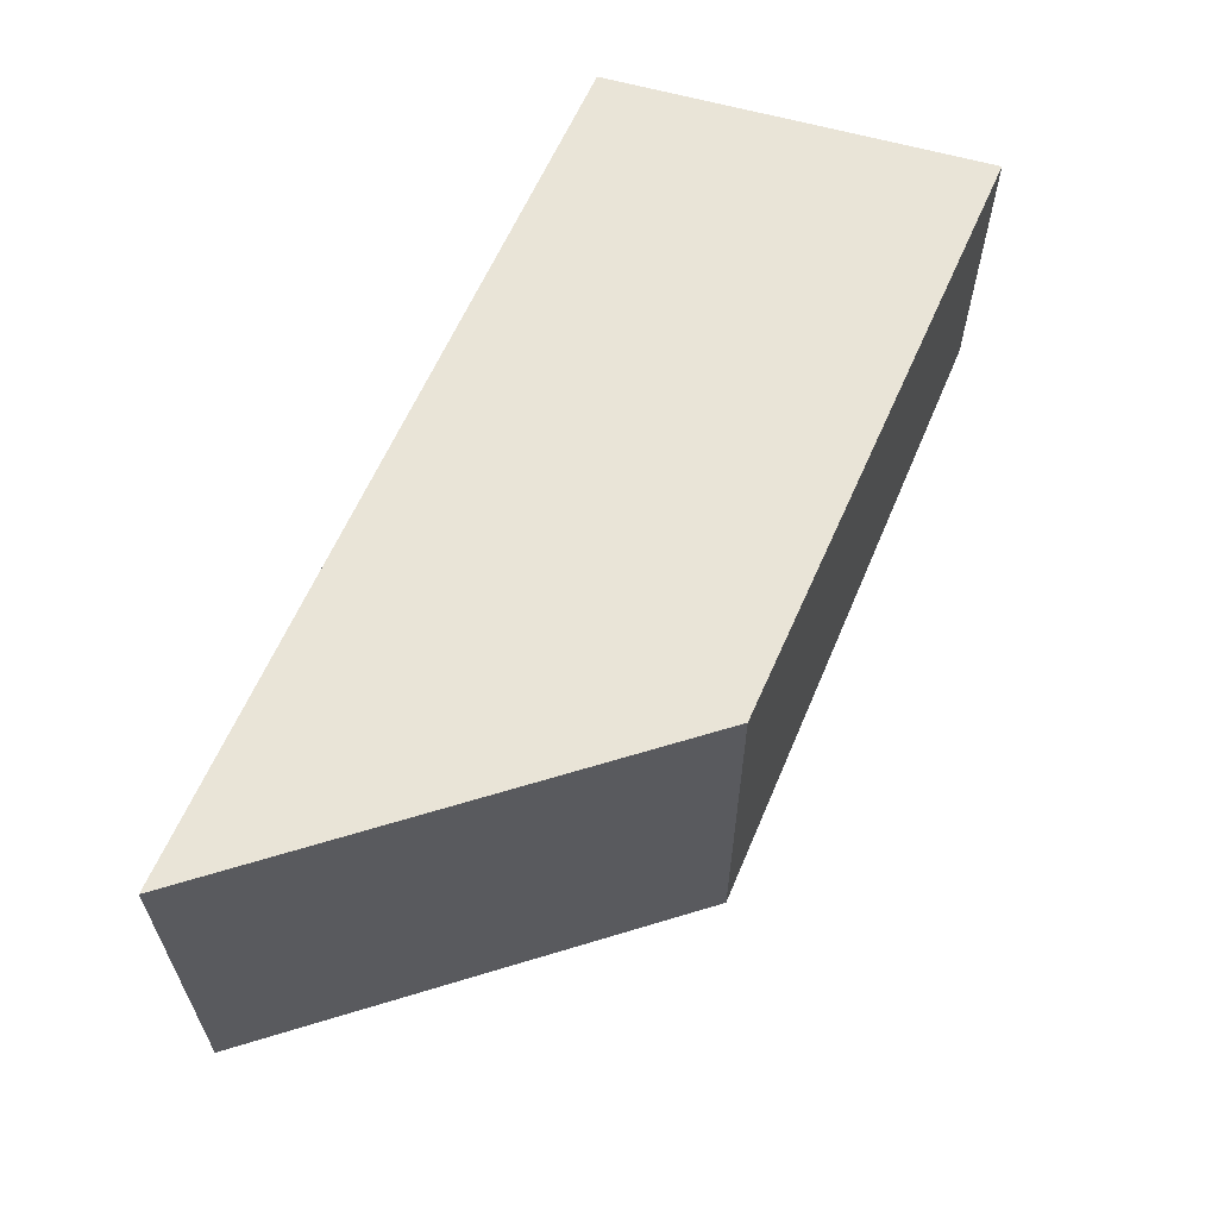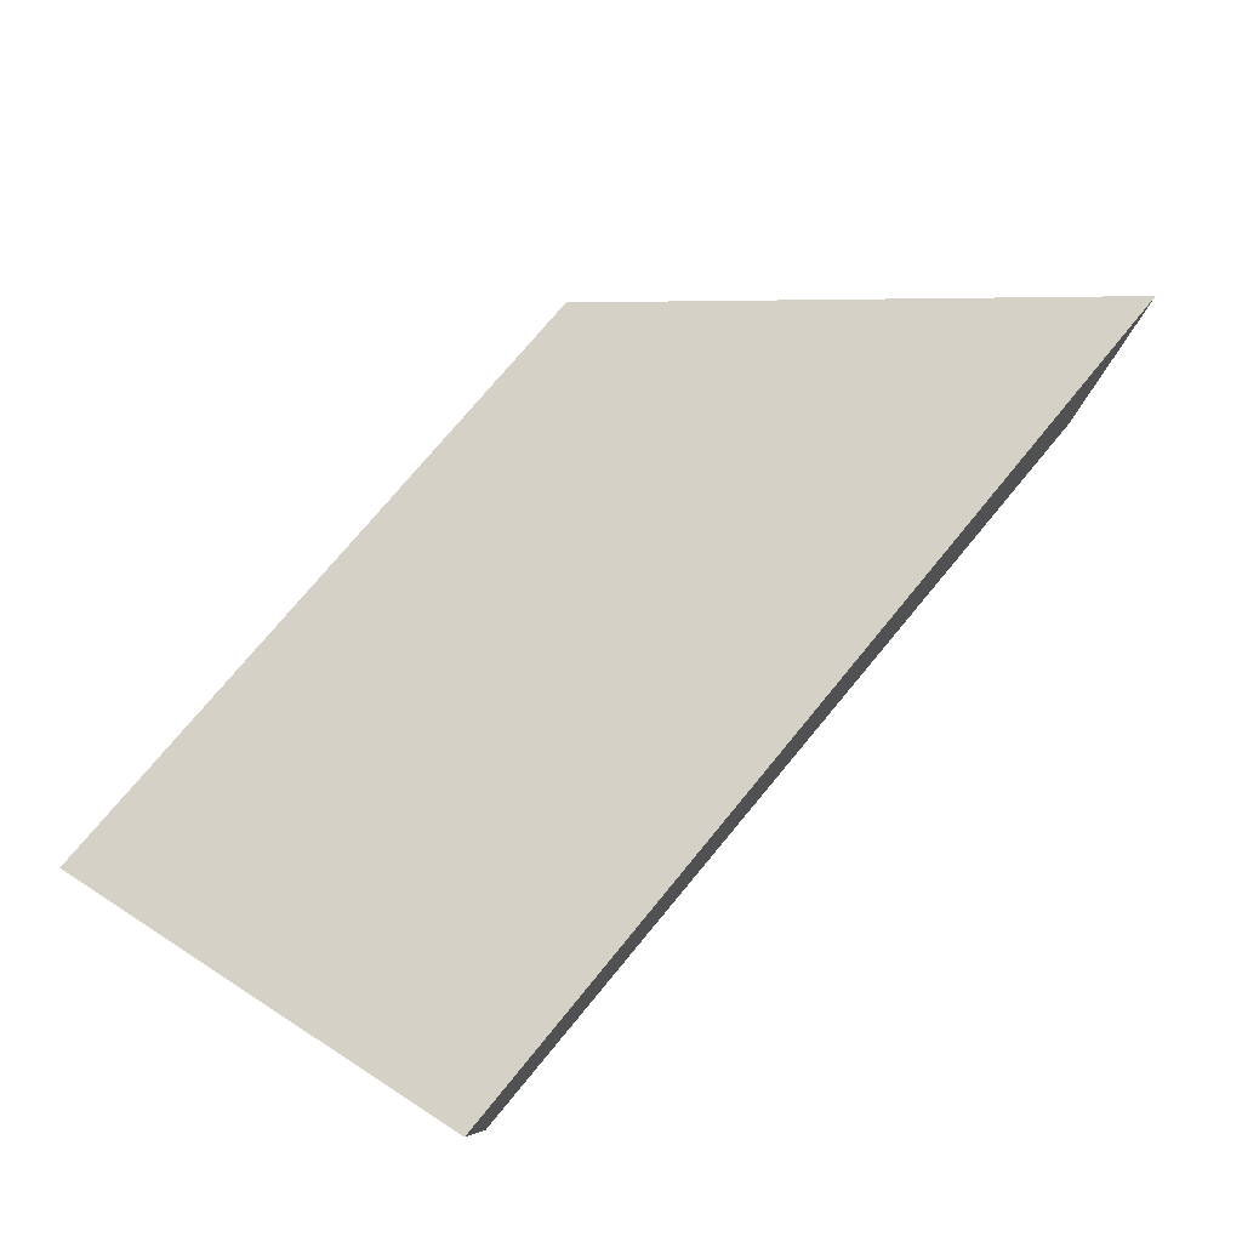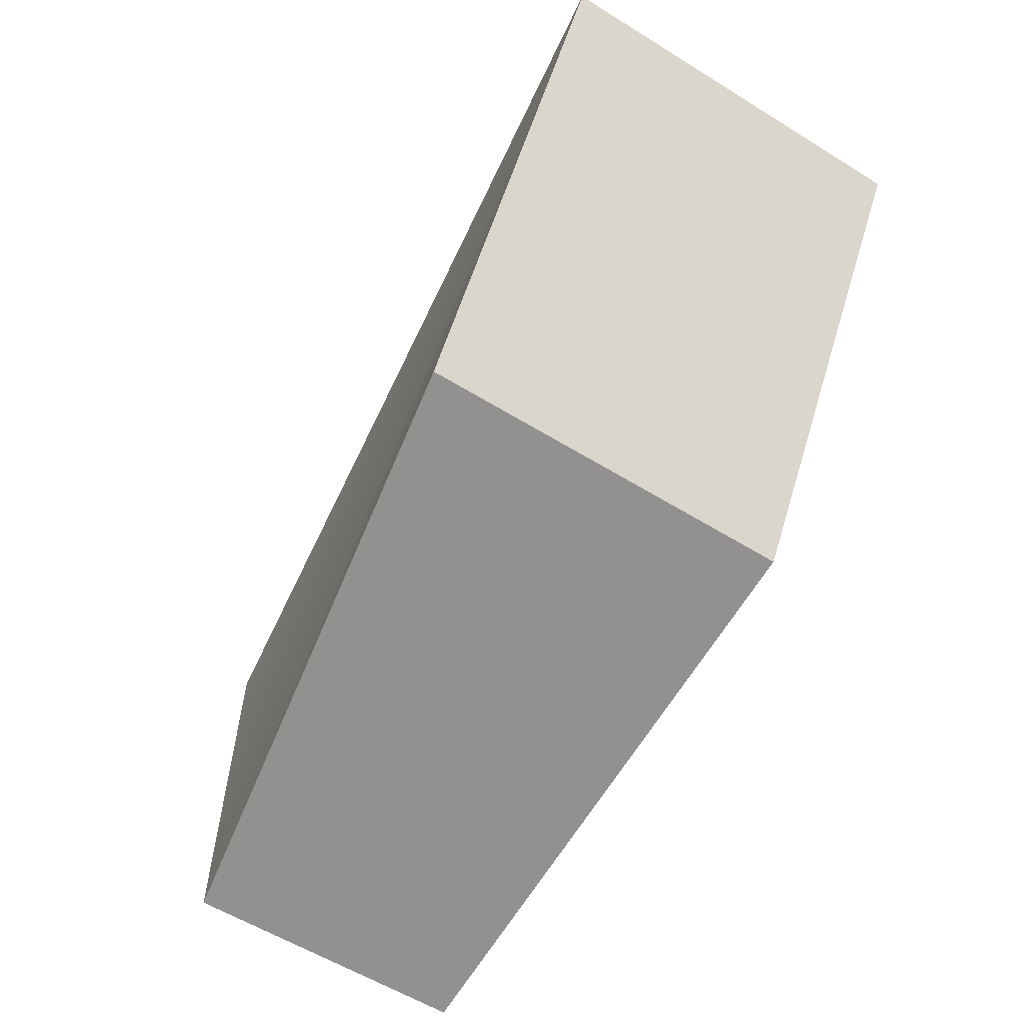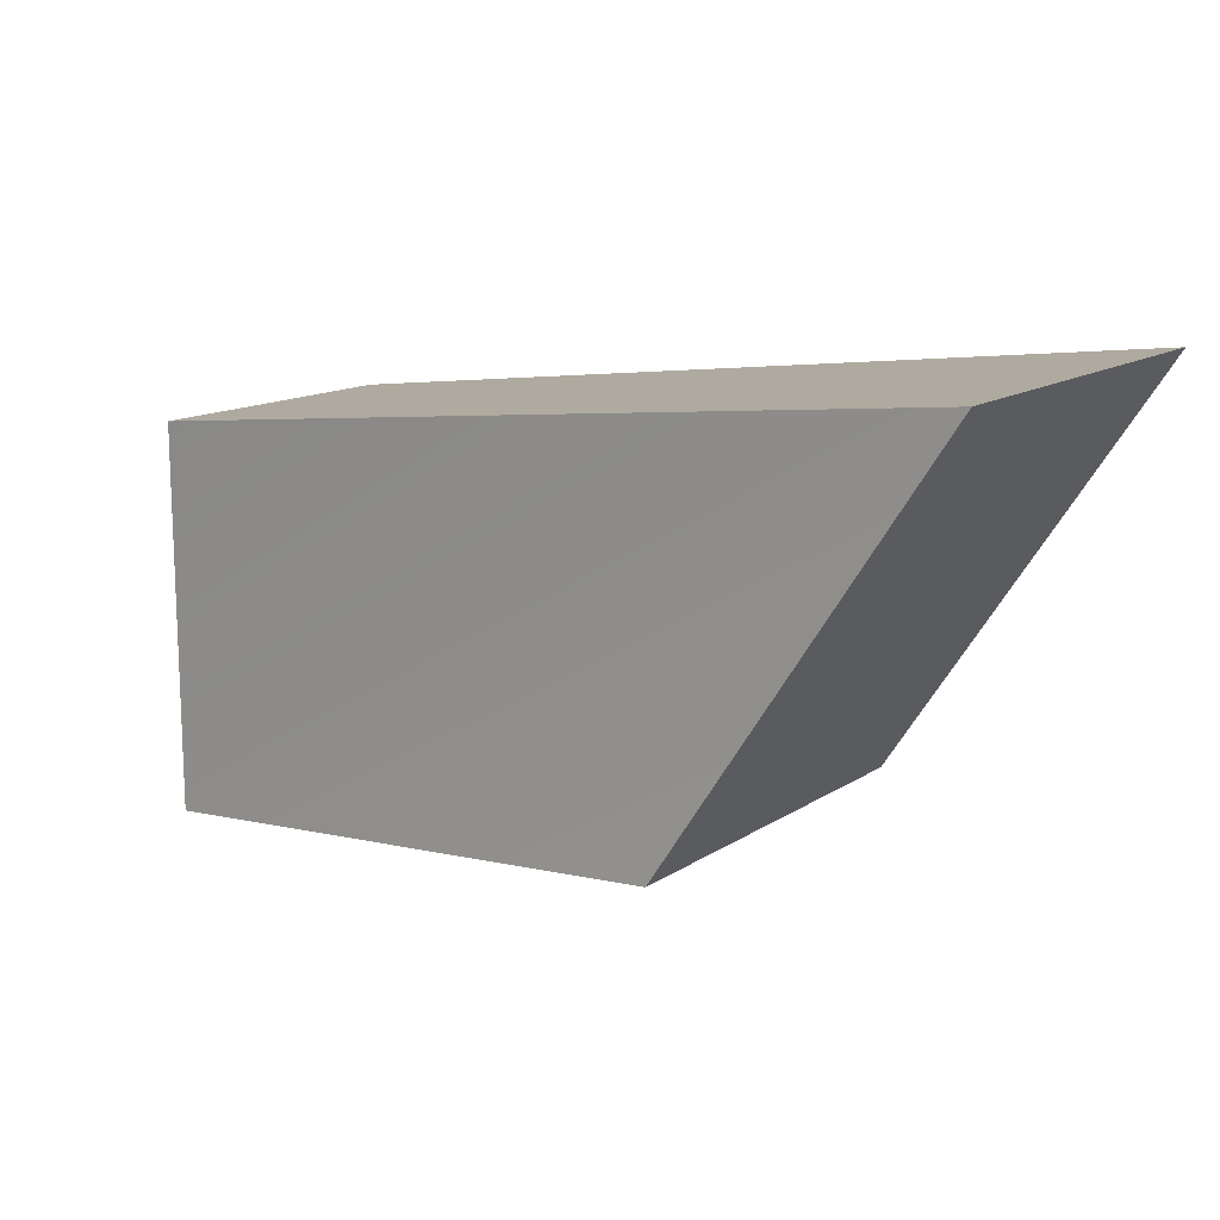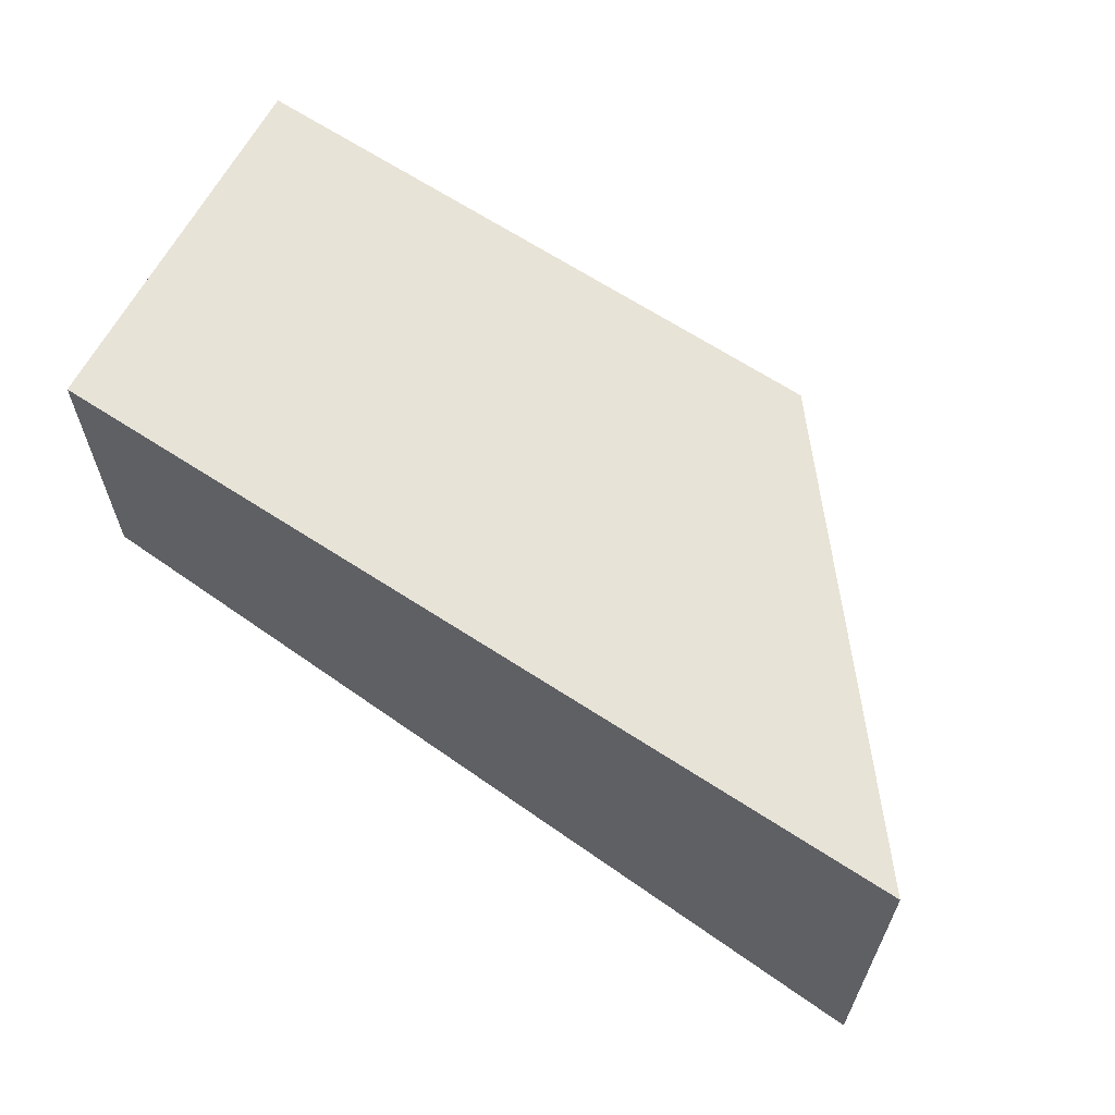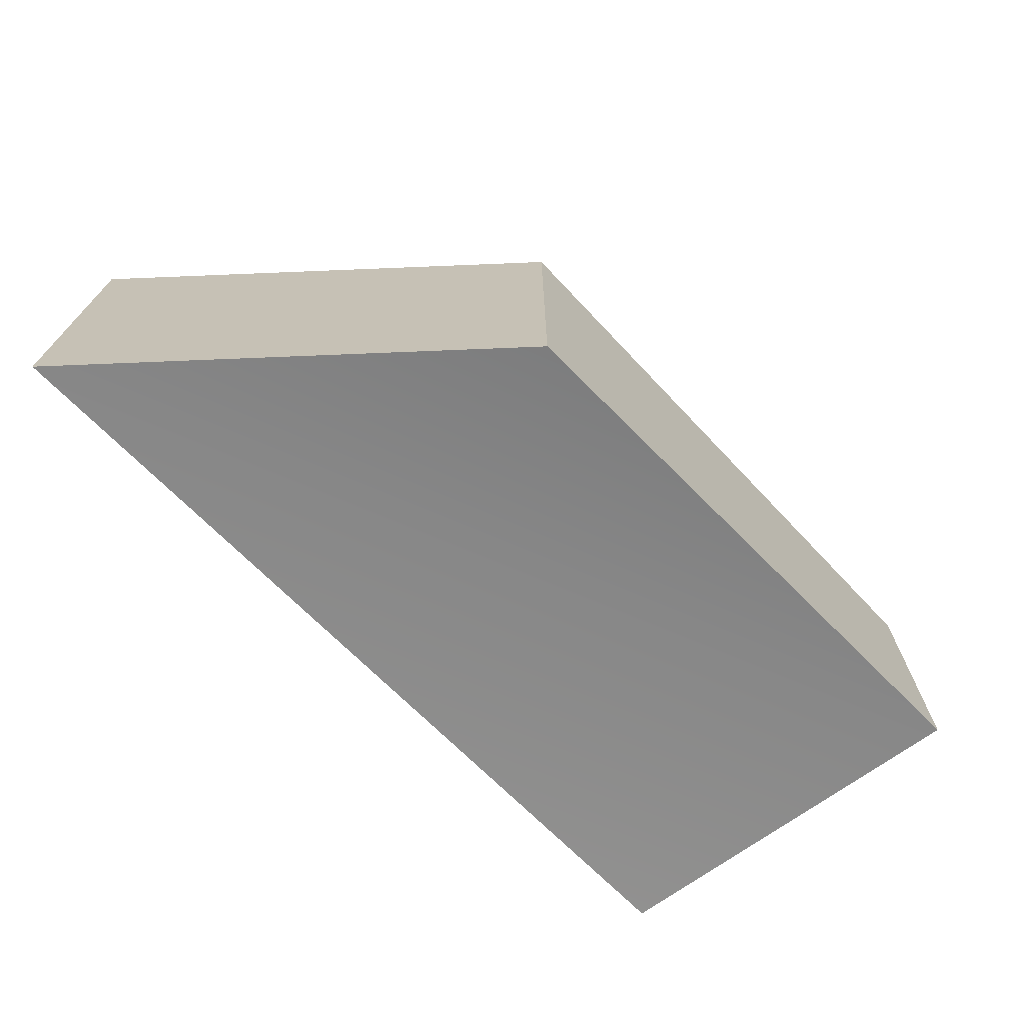
<metadata>
{"format":"obj","ext":"obj","renderer":"f3d","projection":"perspective","resolution":1024,"background":"white","views":[{"elev":61.1,"azim":106.2,"up":"+Y"},{"elev":78.8,"azim":-57.2,"up":"+Y"},{"elev":-59.4,"azim":57.7,"up":"+Z"},{"elev":13.8,"azim":35.2,"up":"+Z"},{"elev":62.3,"azim":27.0,"up":"+Y"},{"elev":-70.7,"azim":125.8,"up":"+Y"}]}
</metadata>
<code>
g pb_Mesh99370
v -0.8398 -1 7.097
v -10 0 6
v -0.8398 3 7.097
v -10 3 6
v -10 0 6
v -10 0 2
v -10 3 6
v -10 3 2
v -10 0 2
v -3.652 -1 2.844
v -10 3 2
v -3.652 3 2.844
v -3.652 -1 2.844
v -0.8398 -1 7.097
v -3.652 3 2.844
v -0.8398 3 7.097
v -0.8398 3 7.097
v -10 3 6
v -3.652 3 2.844
v -10 3 2
v -3.652 -1 2.844
v -10 0 2
v -0.8398 -1 7.097
v -10 0 6
g pb_Mesh99370_0
f 3 2 1
f 3 4 2
f 7 6 5
f 7 8 6
f 11 10 9
f 11 12 10
f 15 14 13
f 15 16 14
f 19 18 17
f 19 20 18
f 23 22 21
f 23 24 22

</code>
